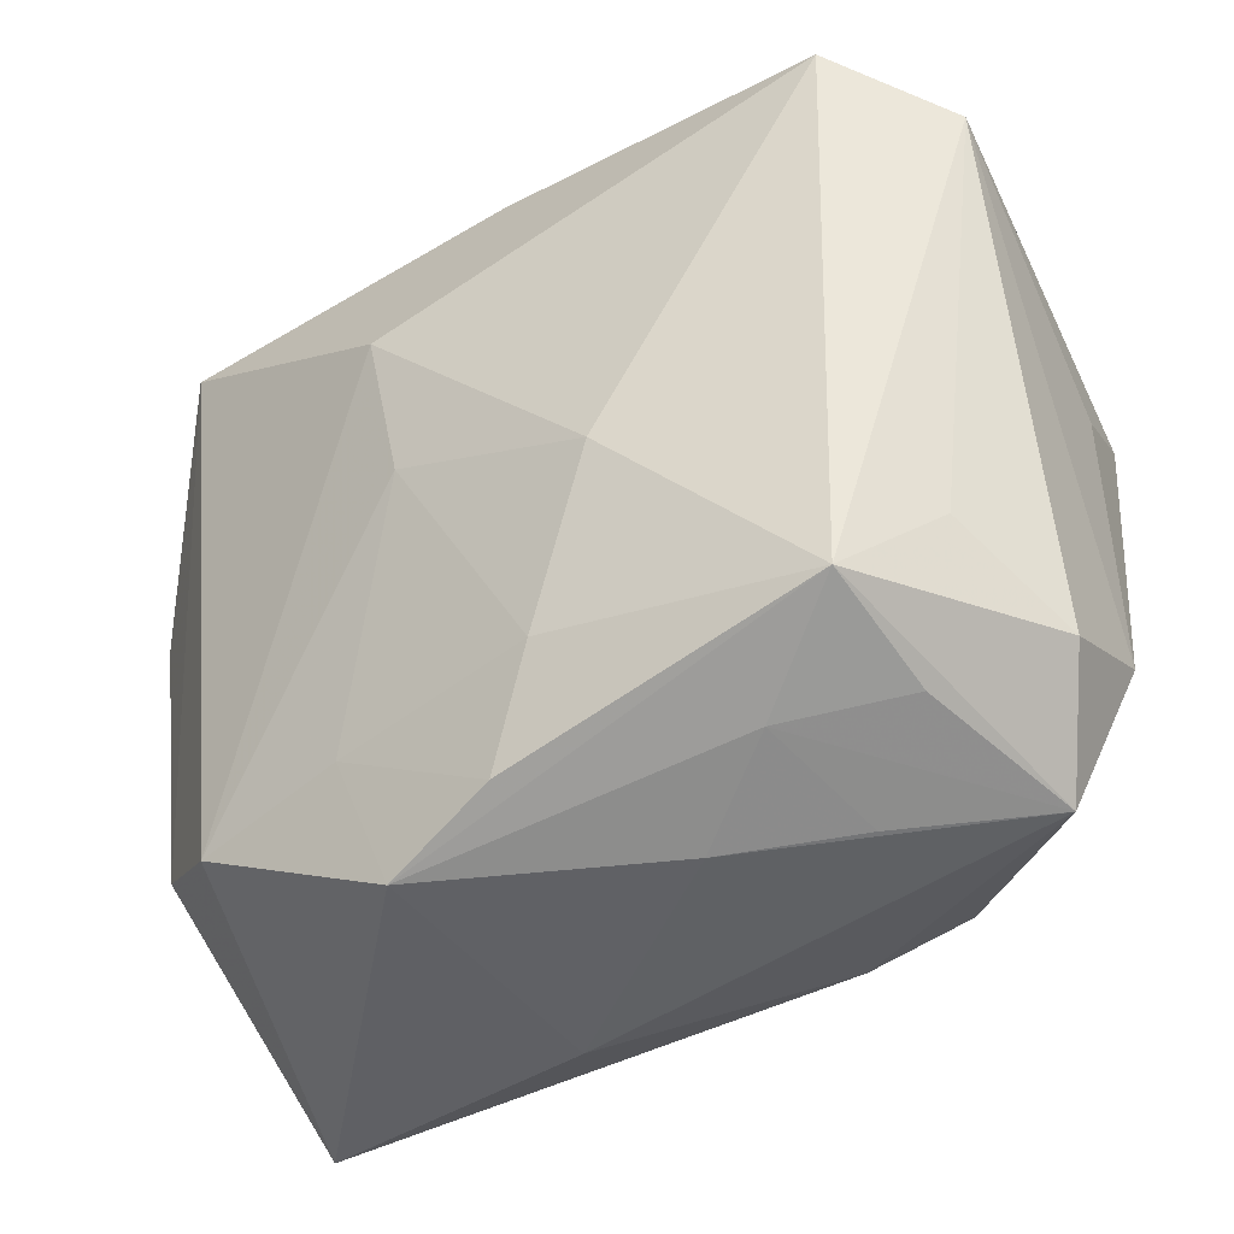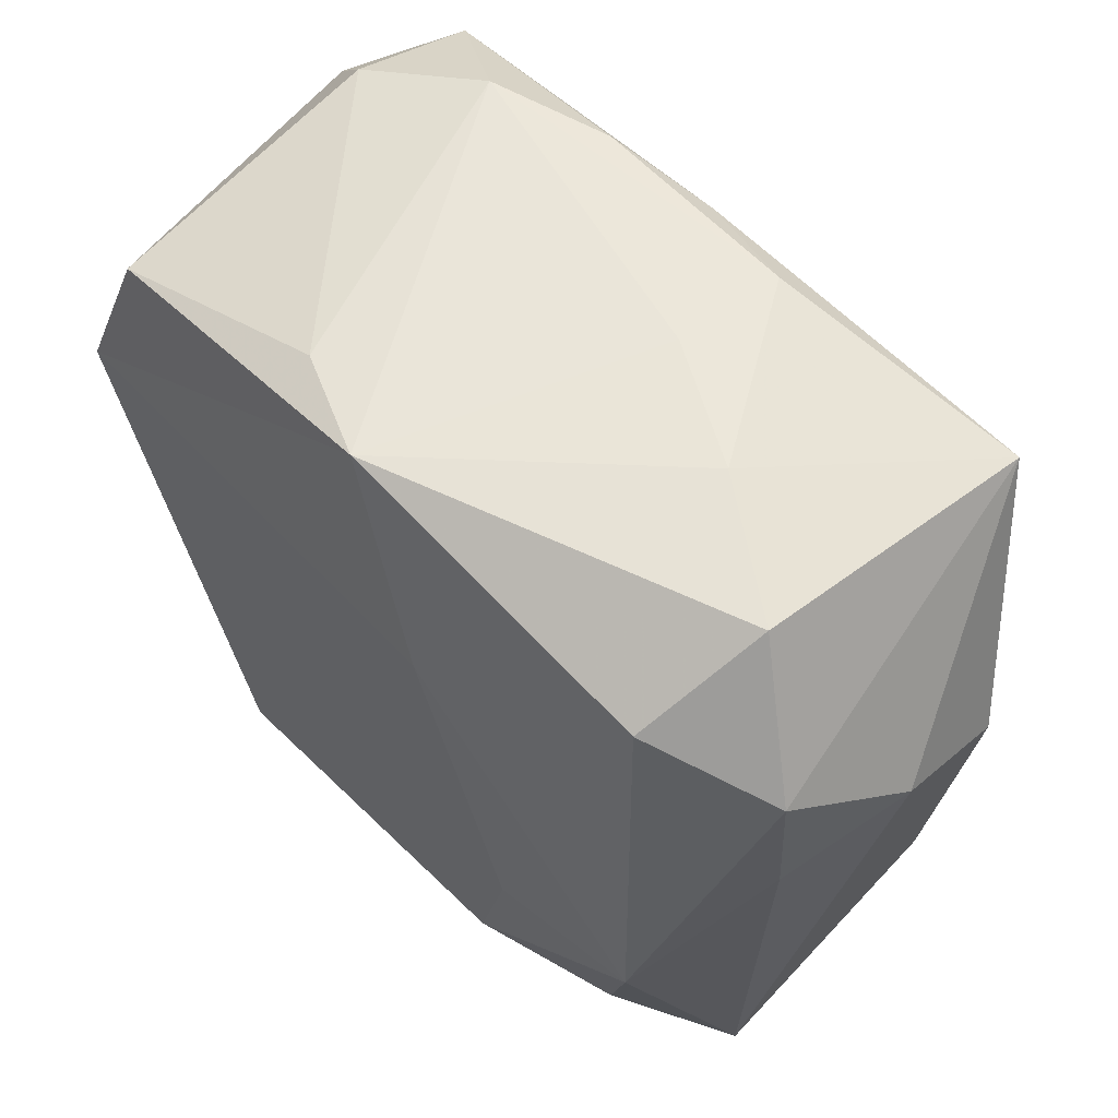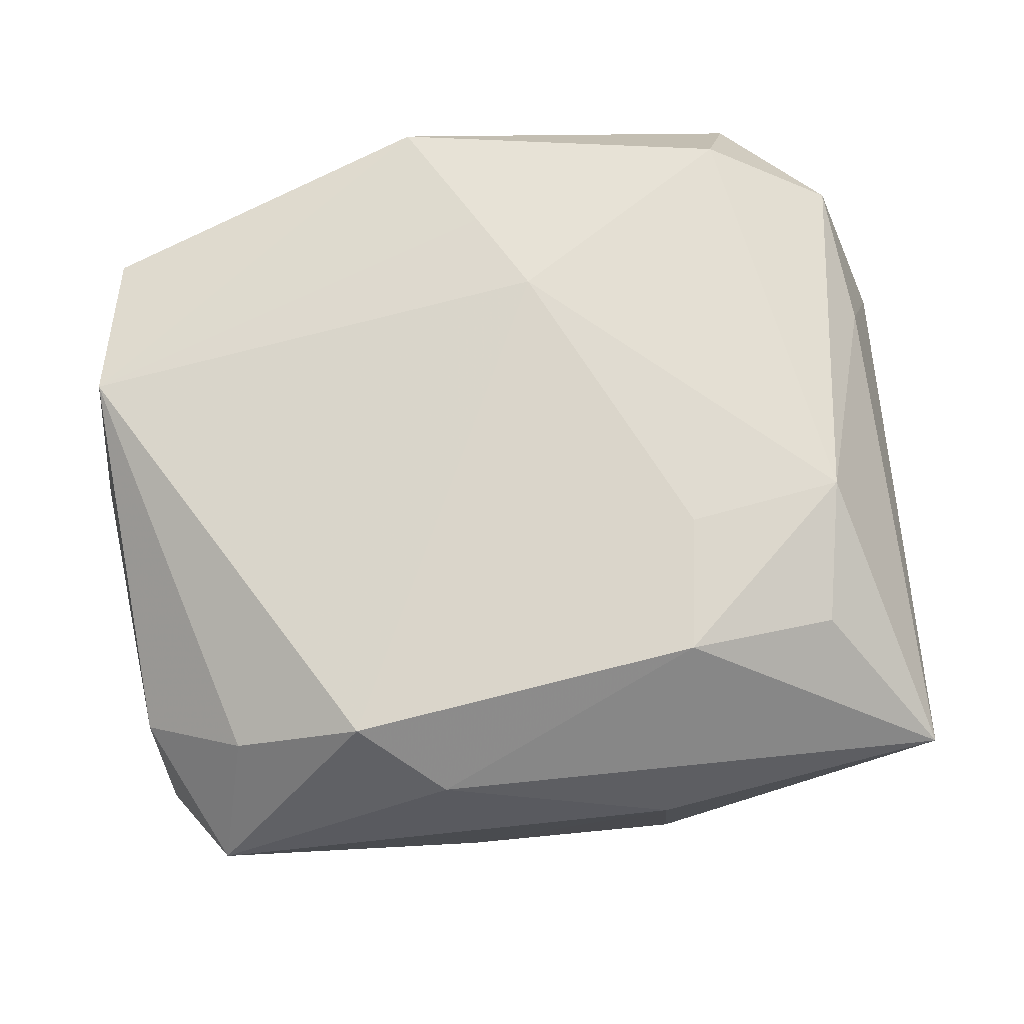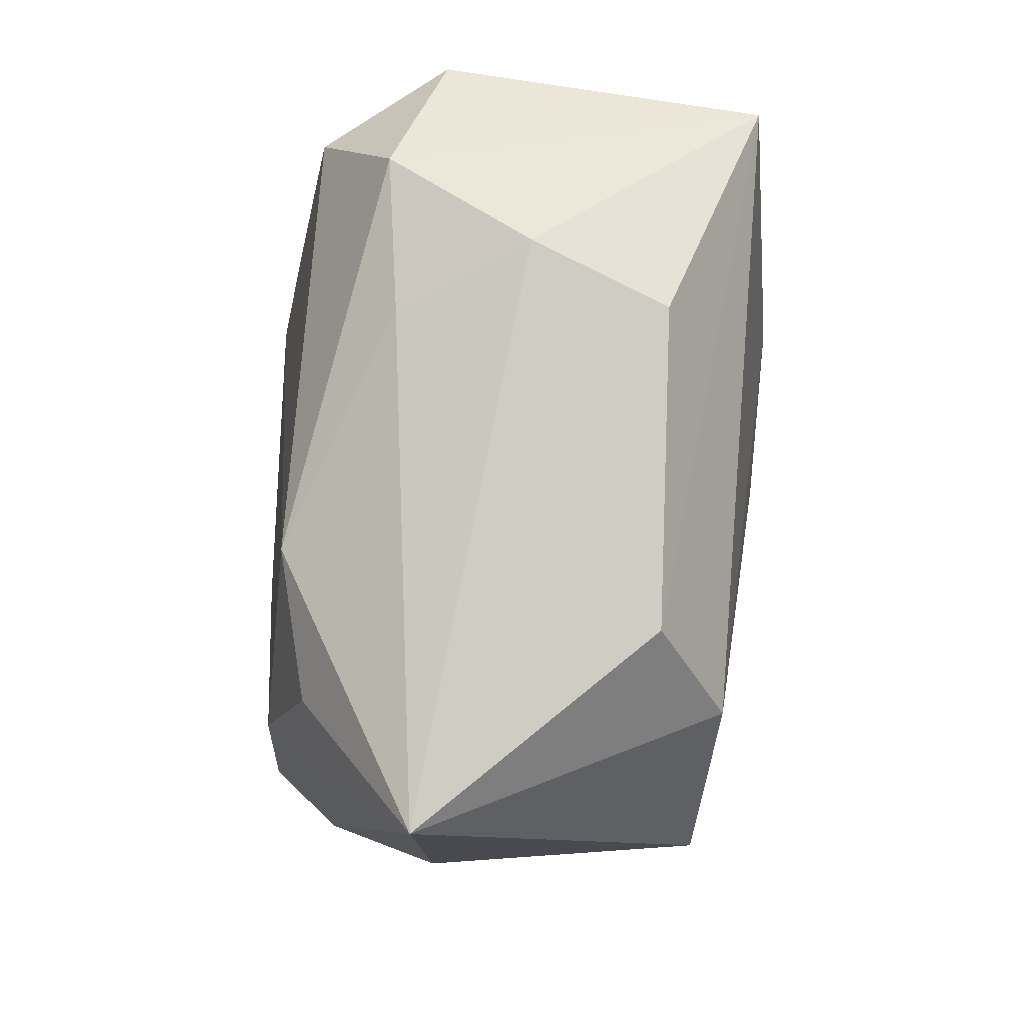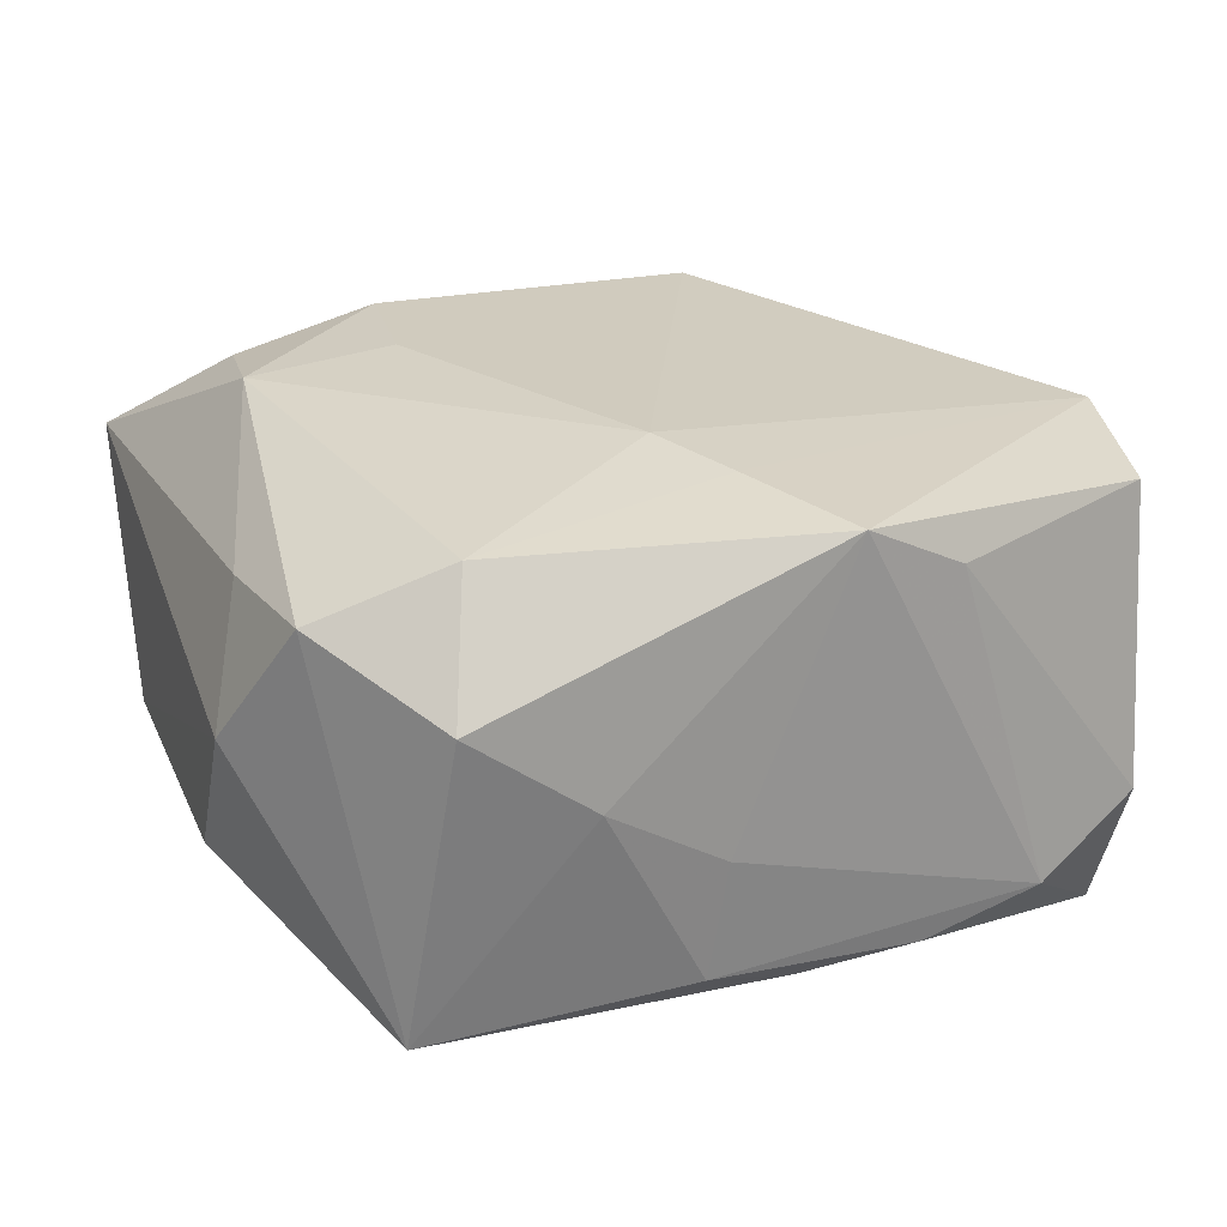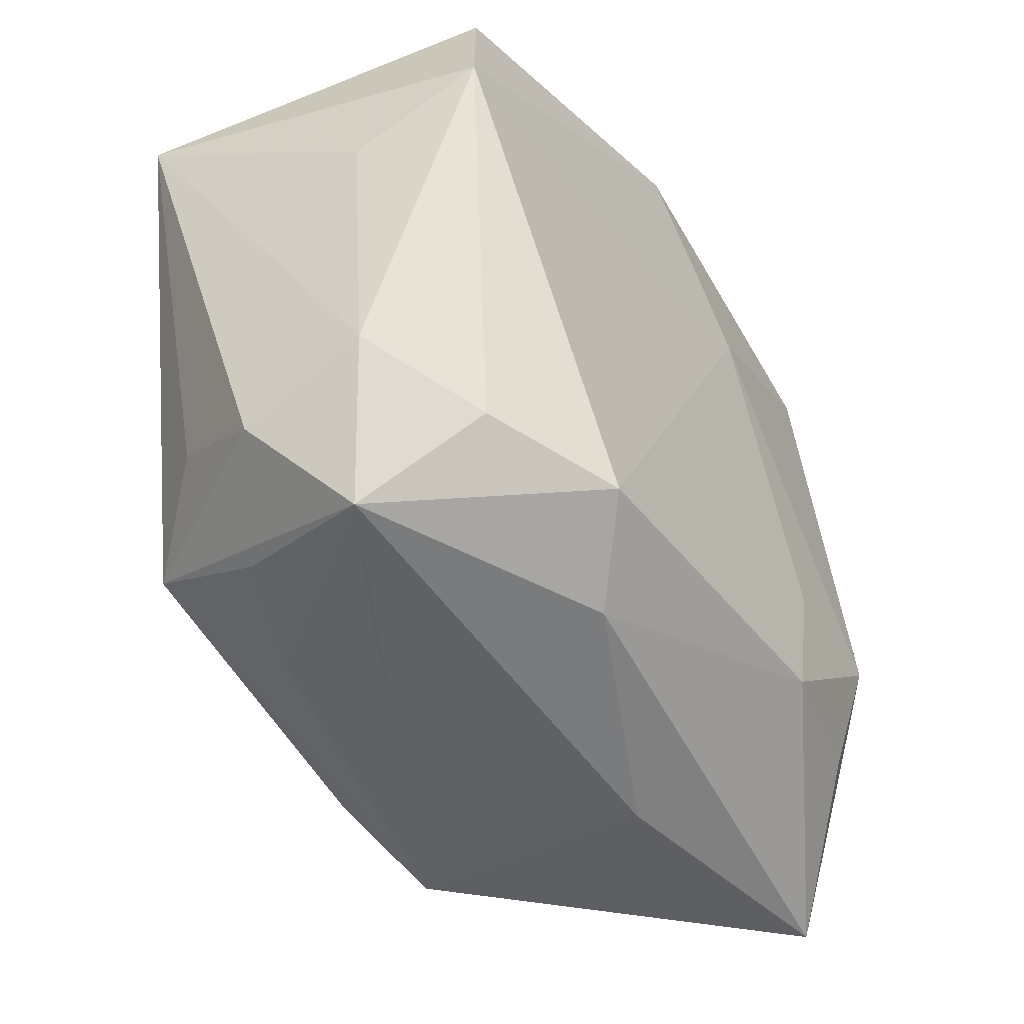
<metadata>
{"format":"obj","ext":"obj","renderer":"f3d","projection":"perspective","resolution":1024,"background":"white","views":[{"elev":-42.2,"azim":-148.7,"up":"+Y"},{"elev":58.5,"azim":42.8,"up":"+Y"},{"elev":73.5,"azim":-11.8,"up":"+Z"},{"elev":-12.2,"azim":83.3,"up":"+Y"},{"elev":23.6,"azim":153.1,"up":"+Z"},{"elev":-43.5,"azim":-59.1,"up":"+Y"}]}
</metadata>
<code>
v 0.006907 -0.02278 -0.01033
v -0.02534 -0.01536 -0.001541
v -0.02041 0.01717 -0.01474
v -0.01393 -0.02151 -0.0005397
v 0.009449 -0.01524 -0.01178
v 0.01245 0.02161 0.0003614
v 0.005438 0.02168 -0.00389
v -0.02214 -0.02085 0.003681
v 0.0002079 -0.02037 -0.01196
v 0.01968 0.02088 0.005719
v -0.02084 0.01996 -0.006764
v 0.006363 0.02106 -0.01082
v 0.0228 -0.02343 0.007747
v 0.02708 0.004618 -0.005719
v -0.01973 -0.01537 0.01017
v -0.006519 -0.02222 -0.003757
v 0.0194 -0.007664 0.01473
v -0.007256 -0.004991 -0.01571
v 8.827e-05 0.01965 -0.01289
v 0.02455 0.01339 0.009327
v -0.007773 -0.02067 0.01045
v 0.01899 -0.01633 -0.00993
v 0.003624 0.009289 0.01447
v -0.007935 0.02125 0.009459
v -0.001814 0.02168 0.01254
v -0.02542 -0.01211 0.005688
v 0.005618 -0.0239 0.005095
v 0.0216 0.01813 -0.0122
v 0.001371 0.01446 0.0137
v -0.02557 0.00421 0.00471
v -0.01905 -0.01867 -0.005283
v 0.004694 -0.0003561 -0.015
v 0.01023 -0.008316 0.01509
v -0.02433 0.008852 0.01192
v -0.0264 0.01288 -0.01025
v 0.006425 0.009443 -0.01571
v -0.01231 -0.01674 0.01407
v -0.00649 0.0212 -0.01189
v 0.008386 -0.01608 0.01511
v -0.01375 0.02168 -0.01001
v 0.02485 -0.01269 -0.00545
v -0.002896 -0.01434 -0.01376
v -0.0121 -0.01959 -0.007869
v -0.0223 -0.01139 -0.008098
v 0.01735 0.01669 0.01269
v -0.01814 -0.01599 -0.01234
v 0.02722 0.00811 0.001796
v -0.02168 0.01728 0.01032
v 0.01725 -0.01576 0.01336
v 0.02463 0.004743 0.008901
f 40 25 7
f 48 34 25
f 37 34 15
f 23 34 37
f 18 3 36
f 46 3 18
f 38 3 40
f 14 28 47
f 47 41 14
f 14 41 28
f 13 41 47
f 47 28 20
f 28 10 20
f 6 7 25
f 25 10 6
f 6 10 28
f 24 25 40
f 24 48 25
f 34 48 35
f 35 3 46
f 32 18 36
f 3 38 19
f 19 28 36
f 36 3 19
f 12 6 28
f 7 6 12
f 28 19 12
f 12 19 38
f 40 7 12
f 12 38 40
f 26 15 34
f 26 35 2
f 50 13 47
f 47 20 50
f 45 10 25
f 45 20 10
f 3 35 11
f 11 35 48
f 40 3 11
f 11 24 40
f 48 24 11
f 46 2 44
f 44 35 46
f 2 35 44
f 9 1 46
f 41 13 22
f 13 1 22
f 28 41 22
f 36 28 22
f 22 32 36
f 34 35 30
f 30 26 34
f 35 26 30
f 29 45 25
f 23 45 29
f 25 34 29
f 34 23 29
f 13 50 17
f 17 50 20
f 20 45 17
f 17 45 23
f 46 18 42
f 42 9 46
f 18 32 42
f 1 9 5
f 5 22 1
f 9 42 5
f 32 22 5
f 5 42 32
f 8 2 46
f 15 26 8
f 8 26 2
f 37 15 8
f 46 1 43
f 1 16 43
f 27 1 13
f 27 16 1
f 27 8 16
f 49 39 13
f 13 17 49
f 49 17 39
f 33 17 23
f 39 17 33
f 33 23 37
f 37 39 33
f 31 8 46
f 46 43 31
f 31 43 8
f 16 8 4
f 4 43 16
f 8 43 4
f 37 8 21
f 8 27 21
f 21 27 13
f 21 39 37
f 13 39 21

</code>
